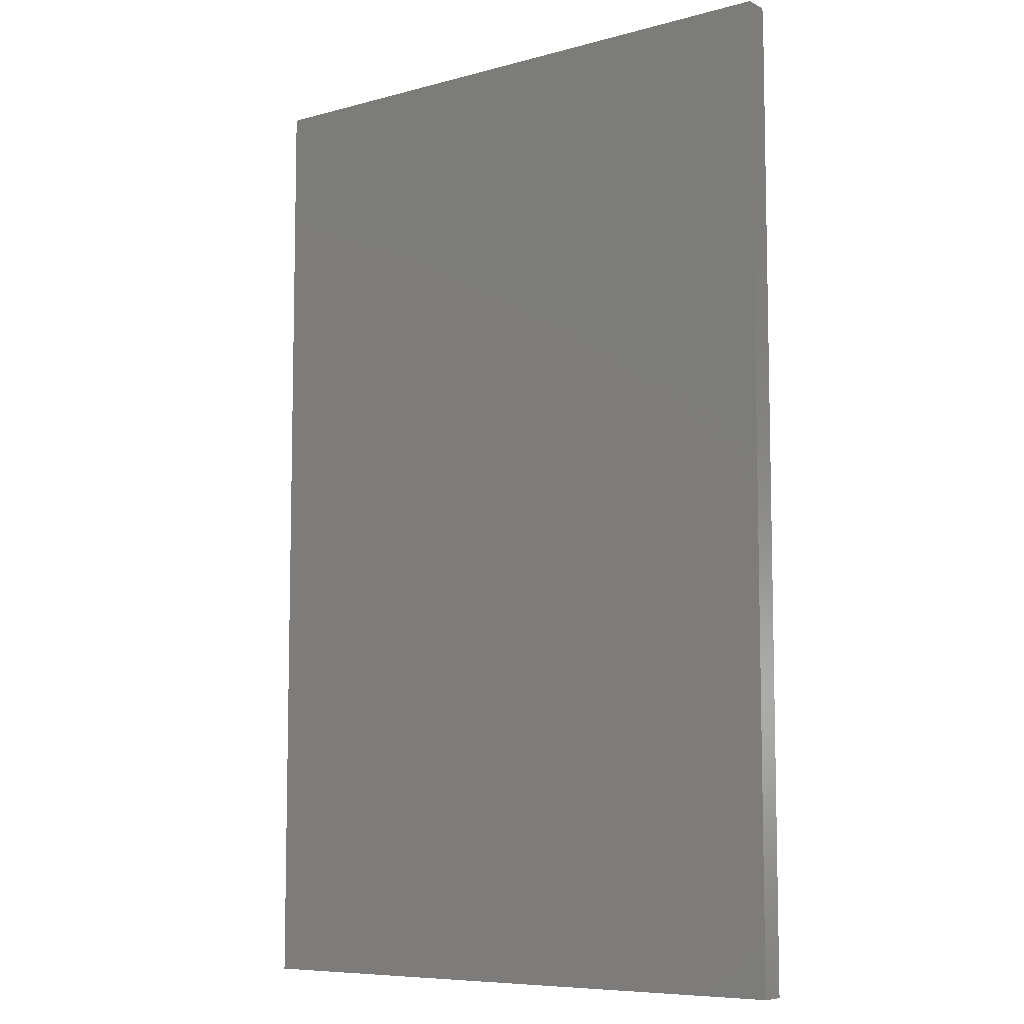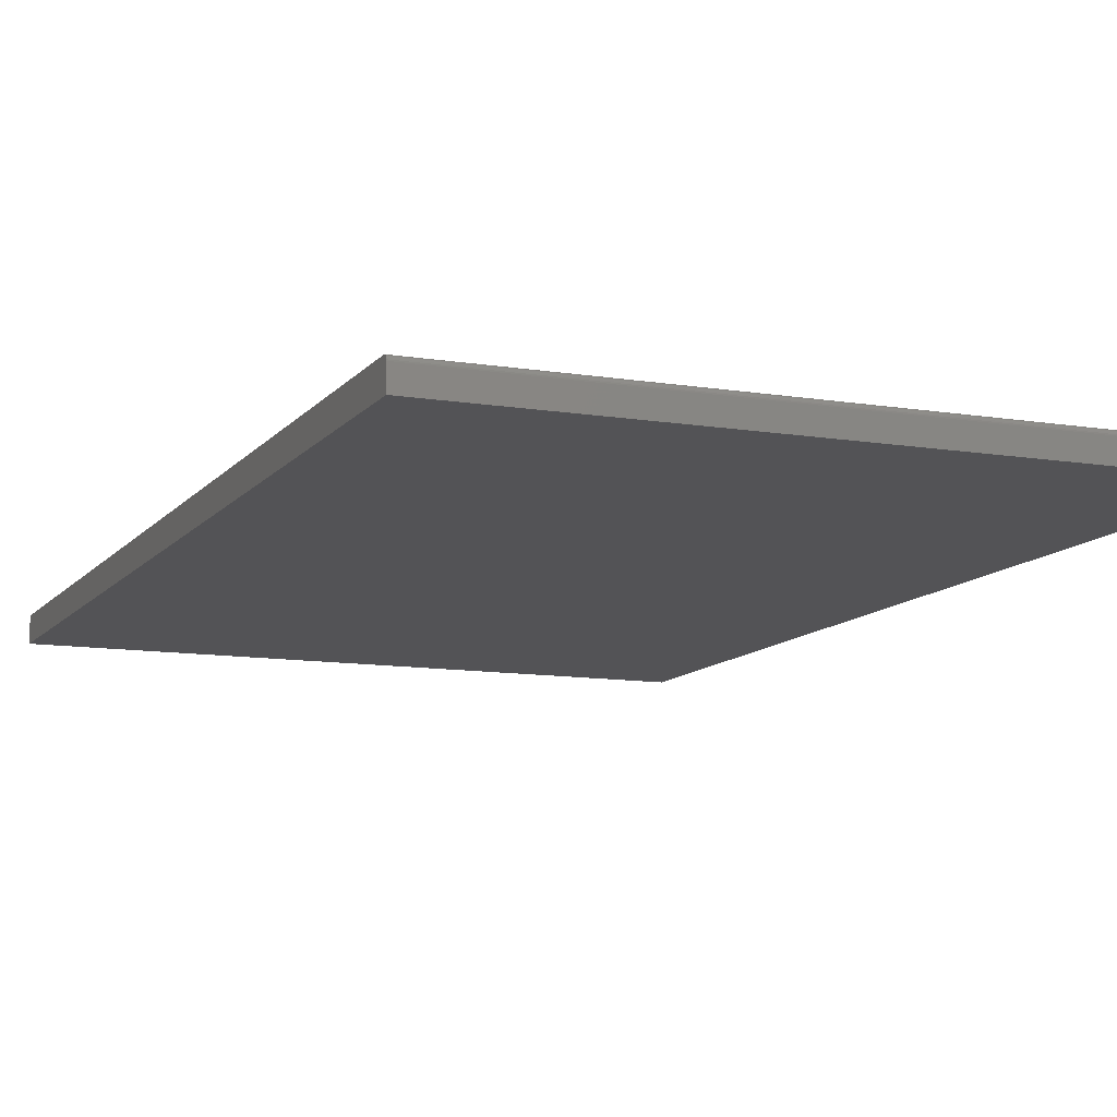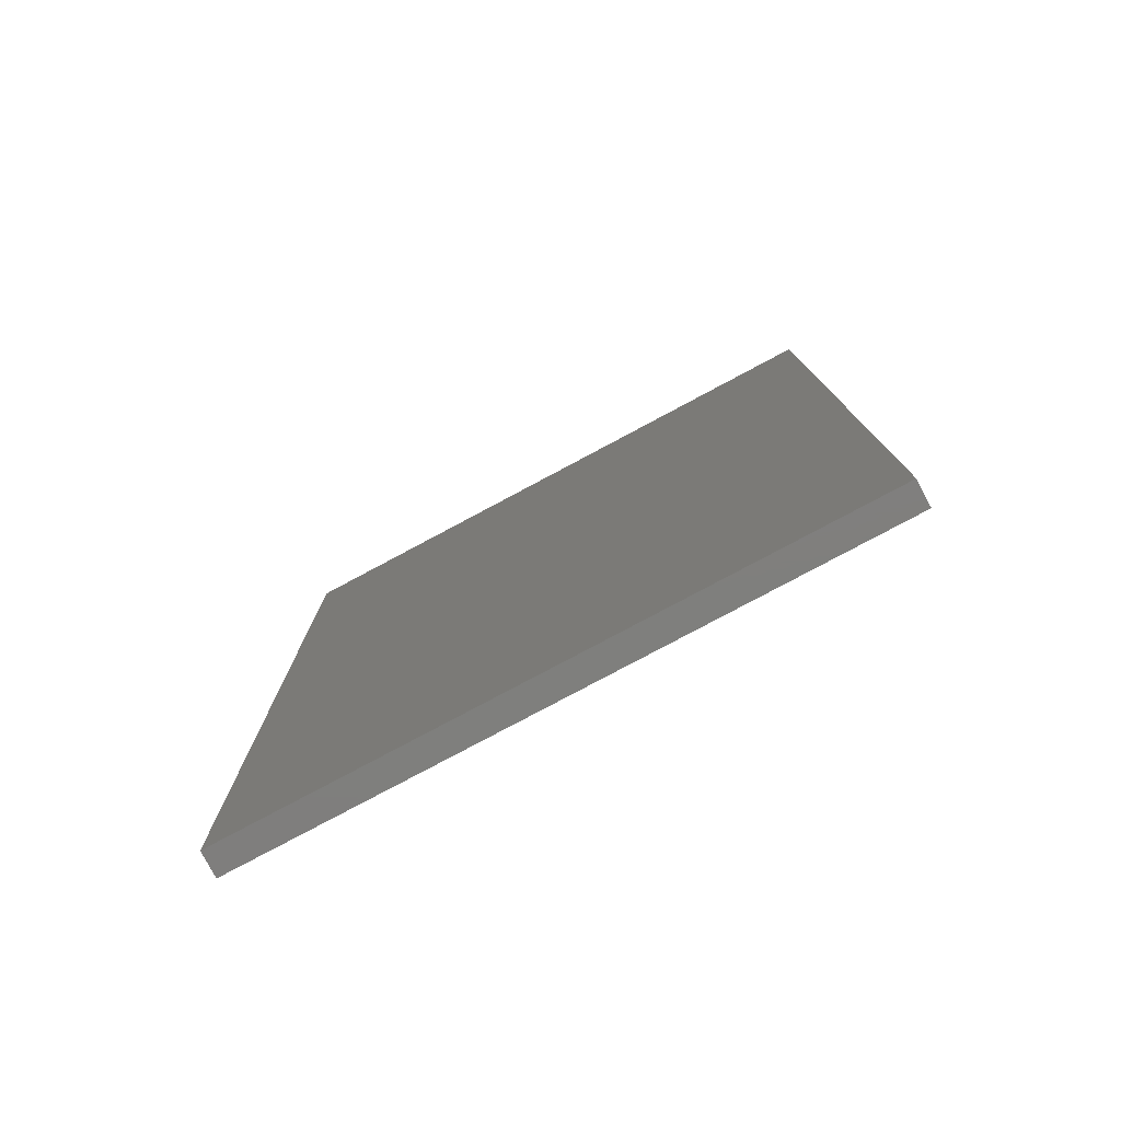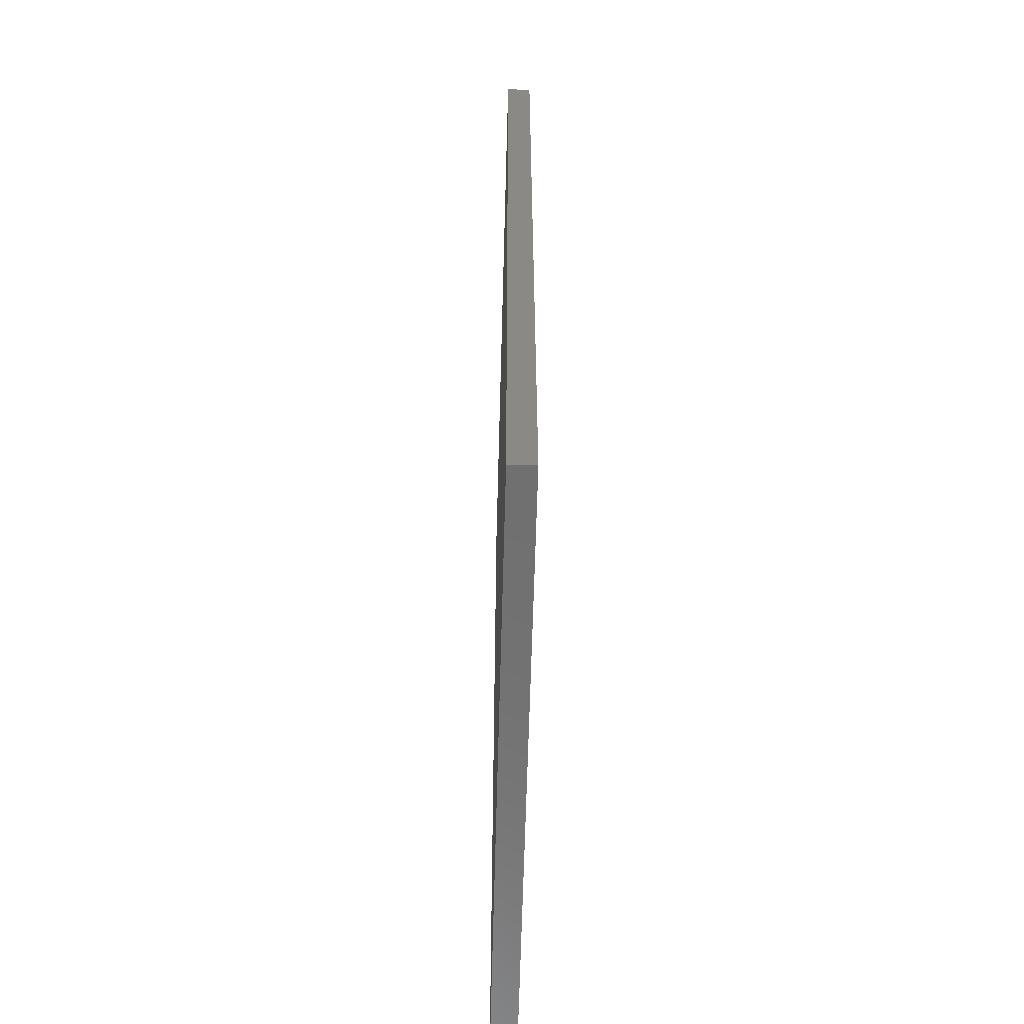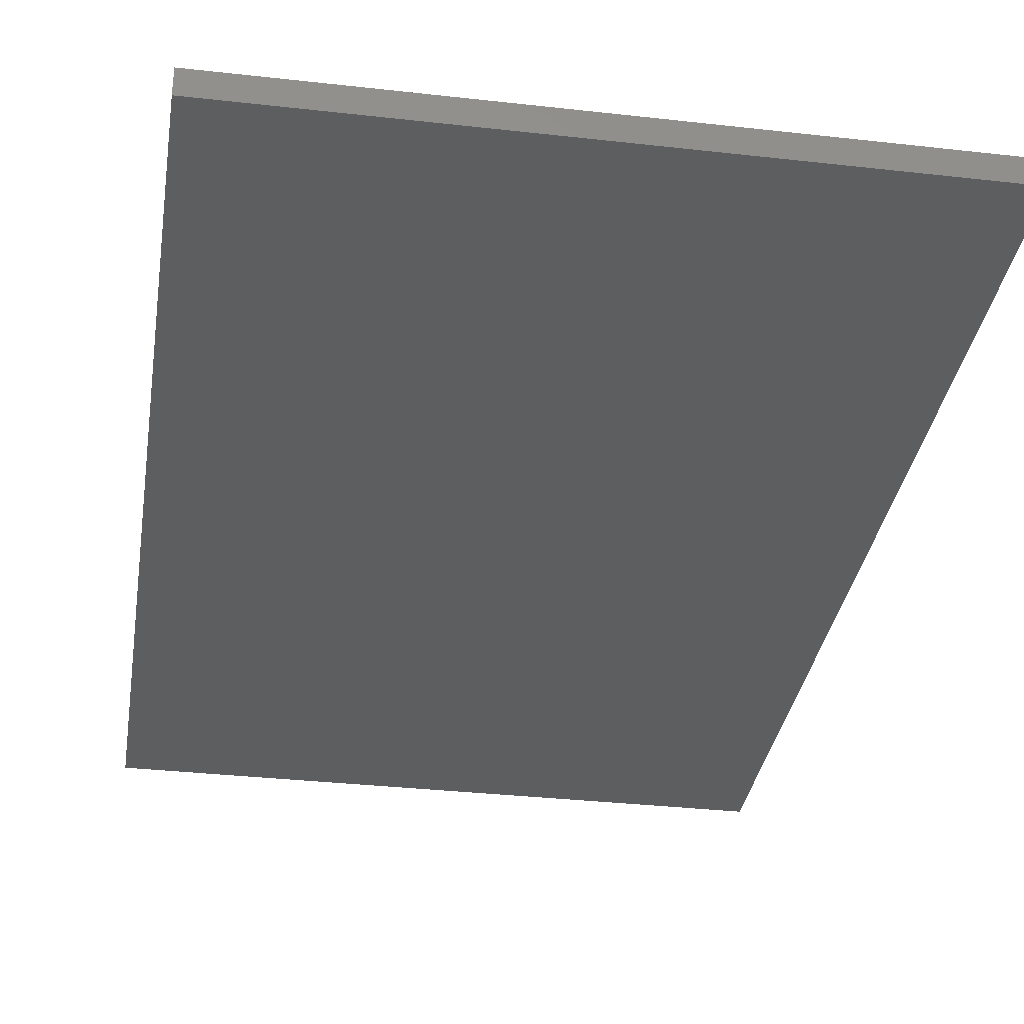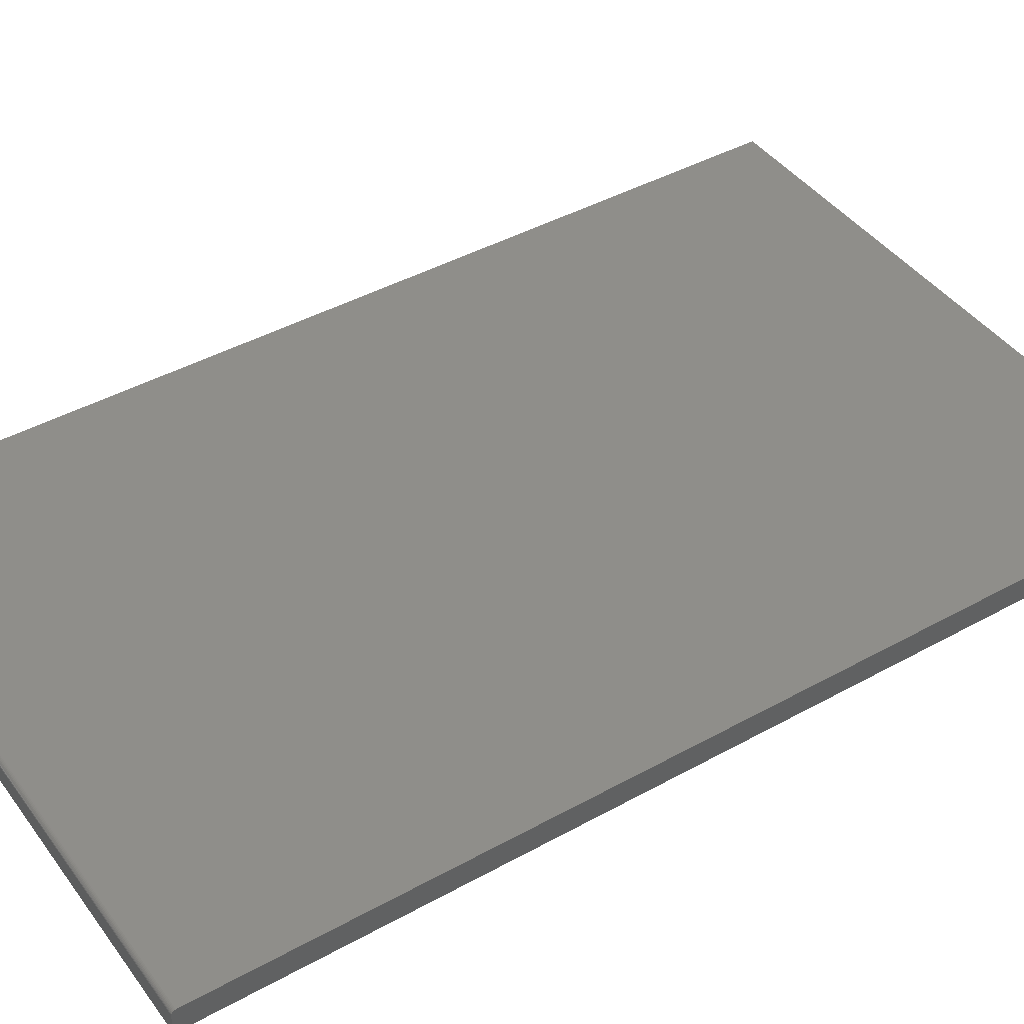
<metadata>
{"format":"stl","ext":"stl","renderer":"f3d","projection":"perspective","resolution":1024,"background":"white","views":[{"elev":-7.8,"azim":-142.7,"up":"+Y"},{"elev":-10.9,"azim":157.7,"up":"+Z"},{"elev":-79.1,"azim":-151.9,"up":"+Y"},{"elev":-61.4,"azim":-91.5,"up":"+Y"},{"elev":-33.5,"azim":-8.8,"up":"+Z"},{"elev":42.8,"azim":-123.4,"up":"+Z"}]}
</metadata>
<code>
# stl→obj: 24 verts, 44 faces
v -0.4766 -0.75 0.03906
v 0.4708 -0.75 0.03906
v -0.4766 0.7422 0.03906
v 0.4708 0.7422 0.03906
v -0.4766 0.7437 0.03891
v -0.4766 0.7465 0.03775
v -0.4766 0.7452 0.03847
v -0.4766 -0.75 0
v -0.4766 0.7477 0.03677
v -0.4766 0.7487 0.03559
v -0.4766 0.7494 0.03424
v -0.4766 0.7498 0.03277
v -0.4766 0.75 0.03125
v -0.4766 0.75 0
v 0.4708 0.75 0.03125
v 0.4708 0.75 0
v 0.4708 0.7465 0.03775
v 0.4708 0.7487 0.03559
v 0.4708 0.7477 0.03677
v 0.4708 -0.75 0
v 0.4708 0.7452 0.03847
v 0.4708 0.7437 0.03891
v 0.4708 0.7498 0.03277
v 0.4708 0.7494 0.03424
f 1 2 3
f 3 2 4
f 3 5 6
f 6 5 7
f 8 1 3
f 8 3 6
f 8 6 9
f 8 9 10
f 8 10 11
f 8 11 12
f 8 12 13
f 8 13 14
f 15 16 13
f 13 16 14
f 17 18 19
f 4 2 20
f 16 18 17
f 16 17 21
f 16 21 22
f 16 22 4
f 16 4 20
f 18 16 15
f 18 15 23
f 18 23 24
f 15 13 23
f 23 13 12
f 23 12 24
f 24 12 11
f 24 11 18
f 18 11 10
f 18 10 19
f 19 10 9
f 19 9 17
f 17 9 6
f 17 6 21
f 21 6 7
f 21 7 22
f 22 7 5
f 22 5 4
f 4 5 3
f 8 14 20
f 20 14 16
f 1 8 2
f 2 8 20

</code>
